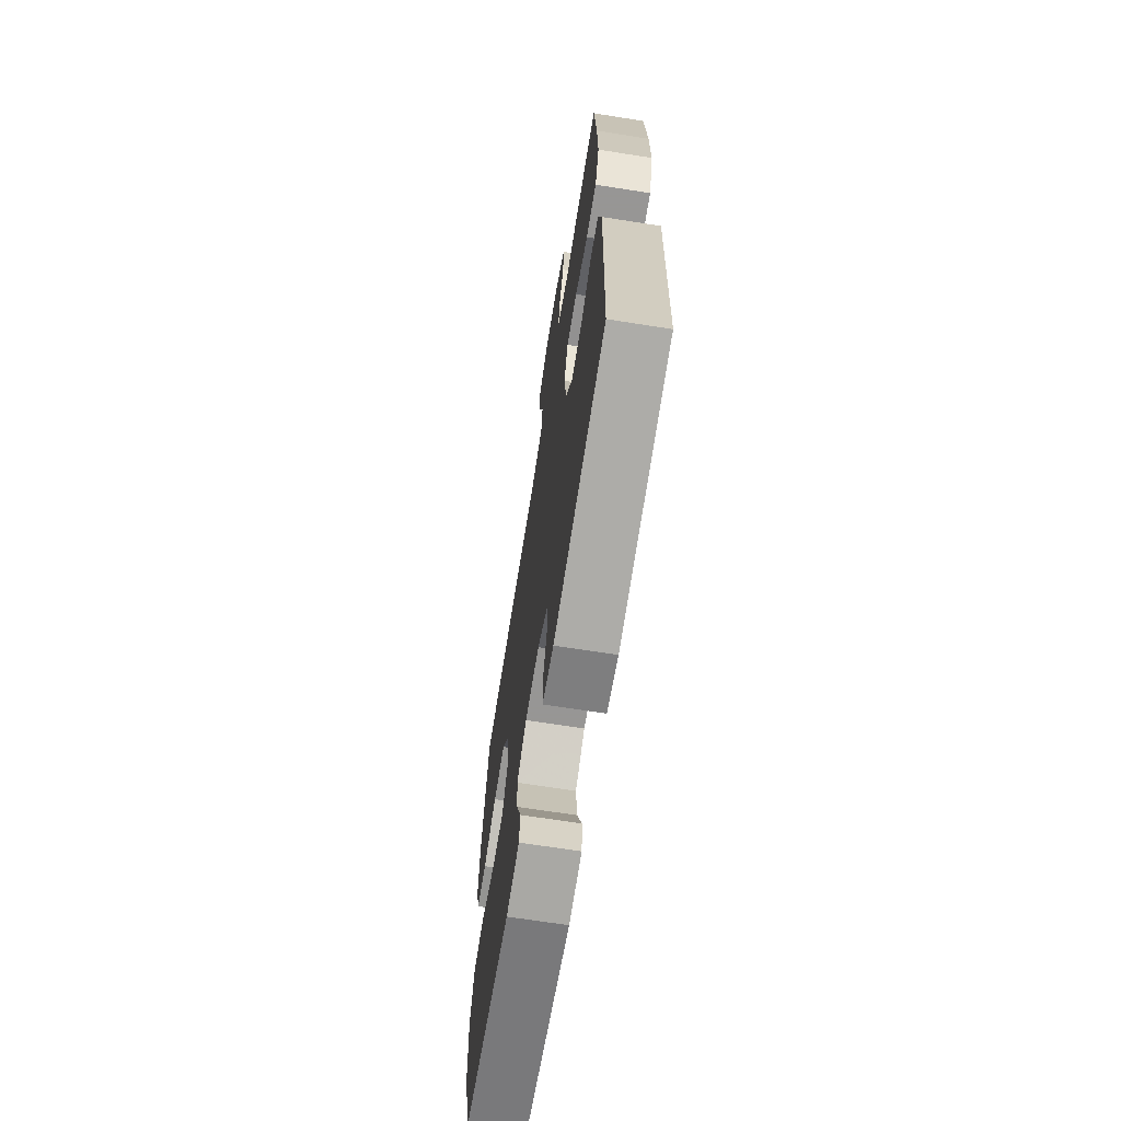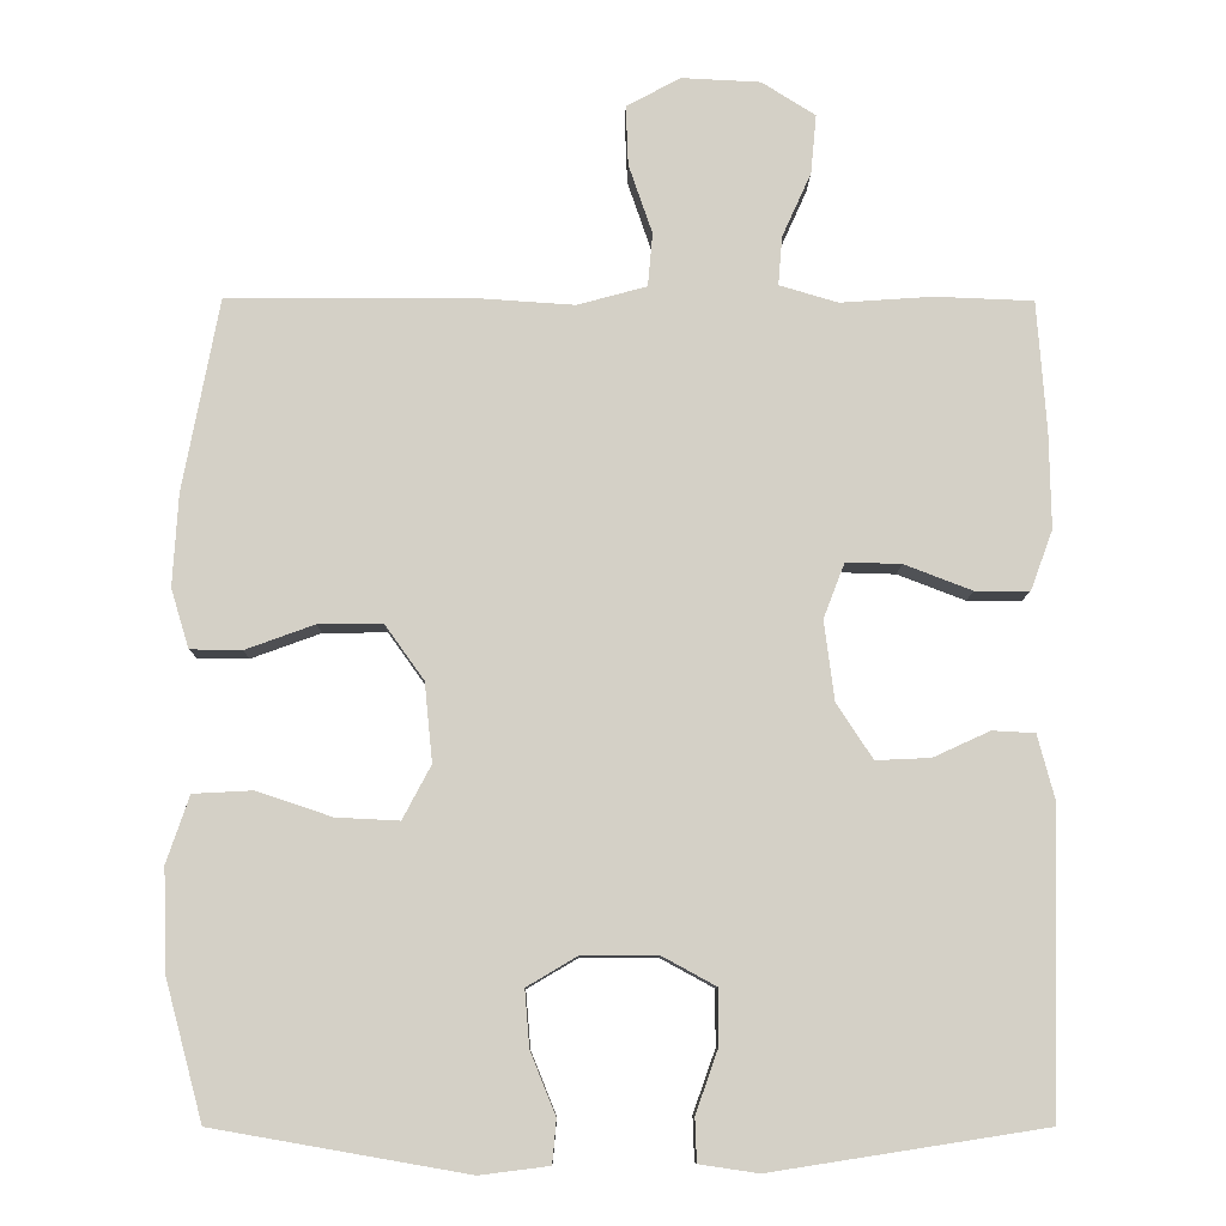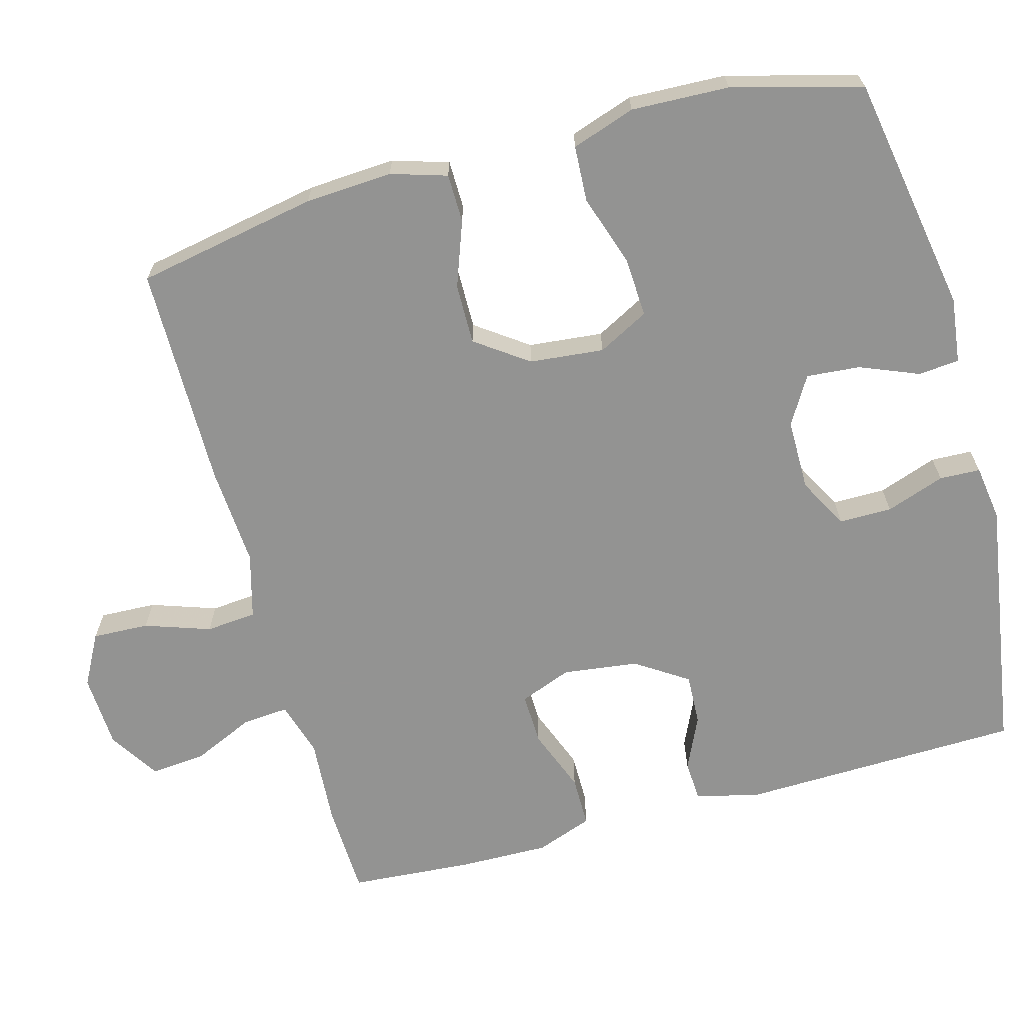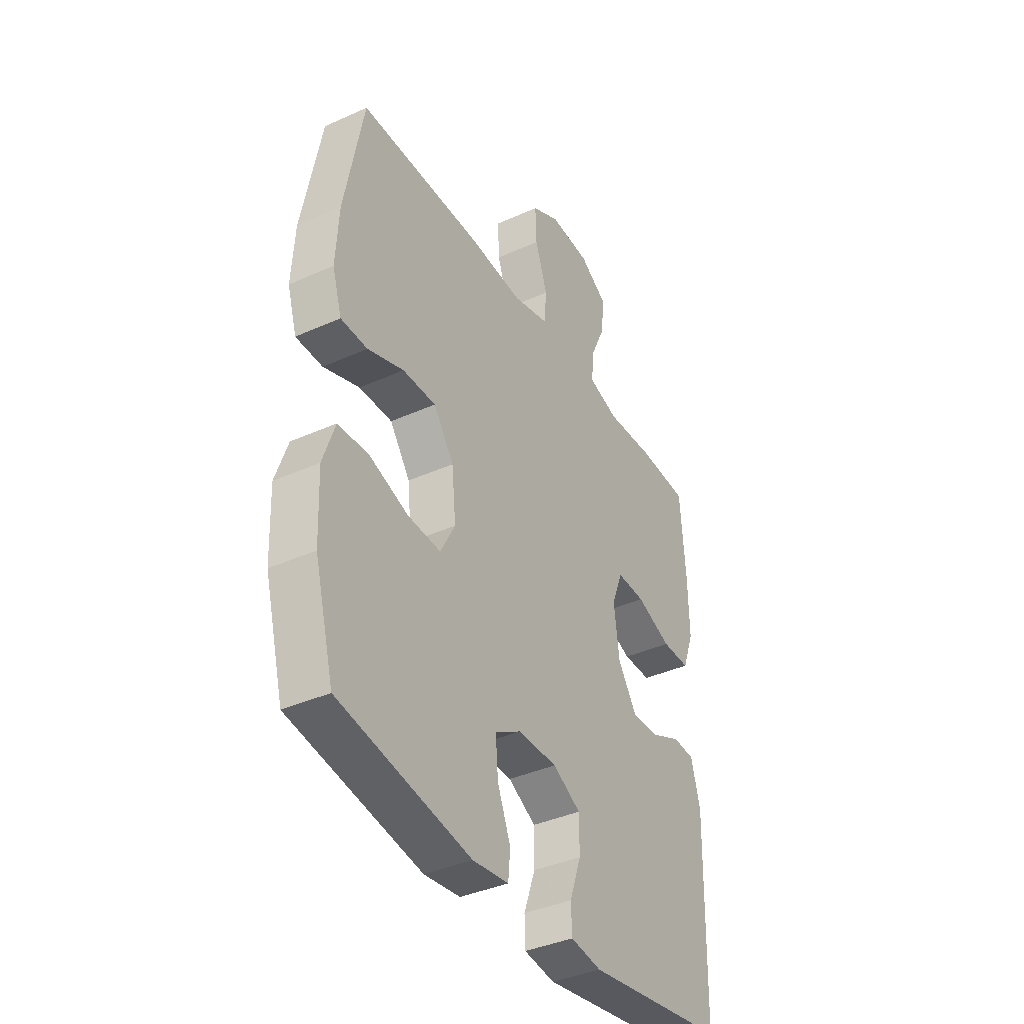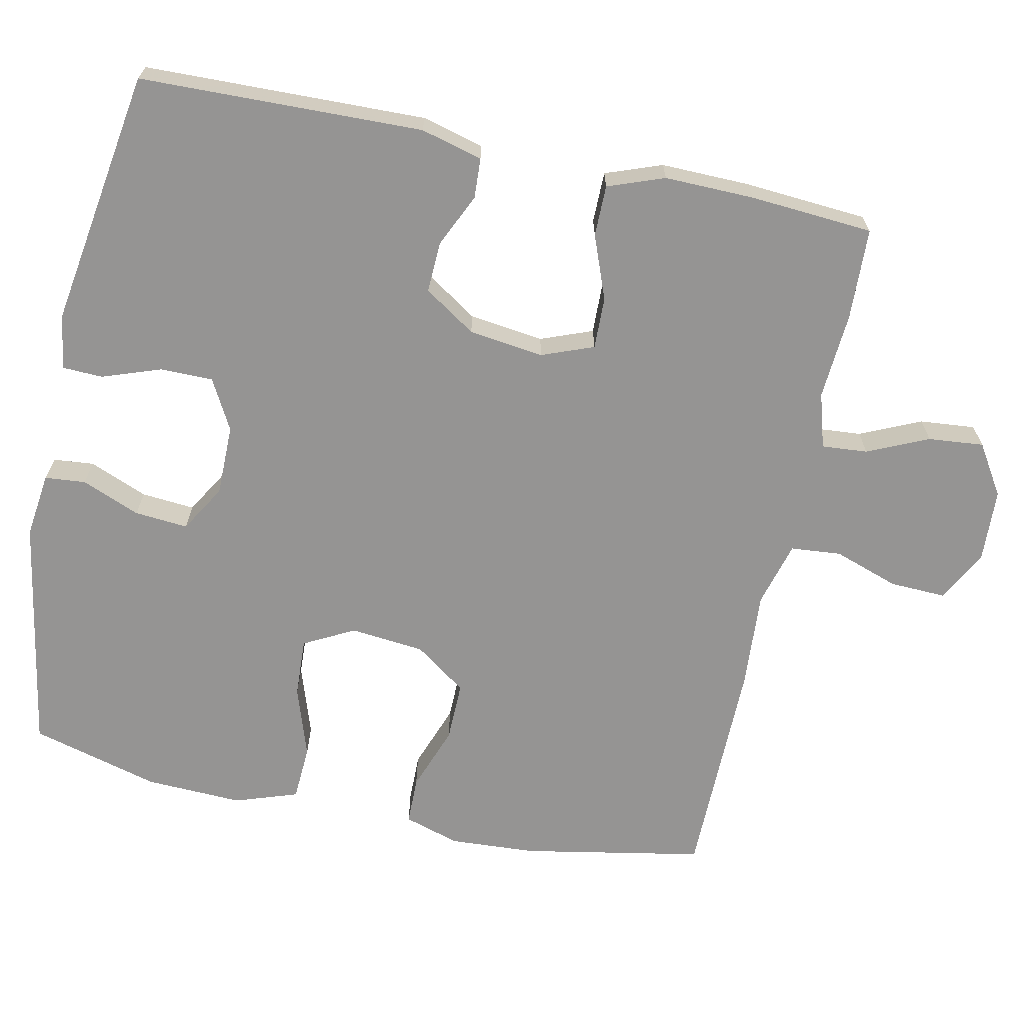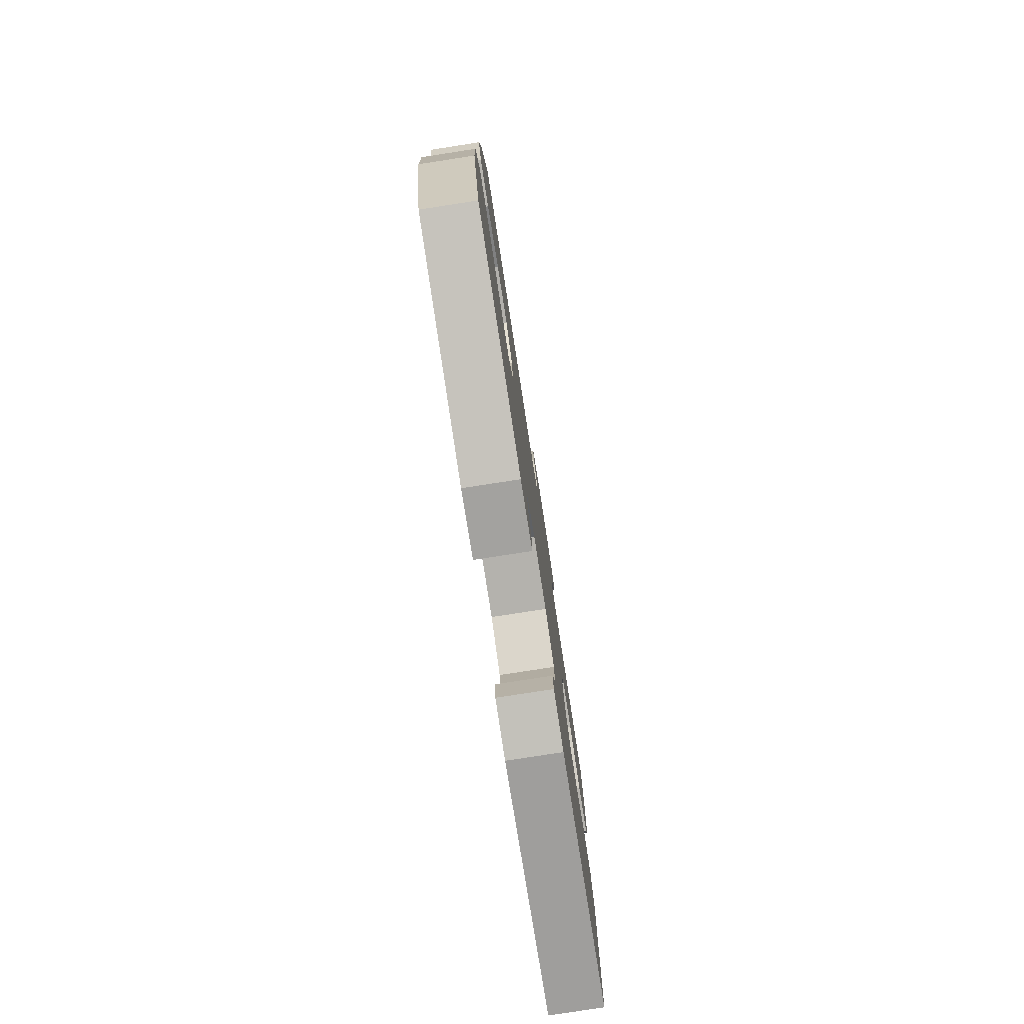
<metadata>
{"format":"obj","ext":"obj","renderer":"f3d","projection":"perspective","resolution":1024,"background":"white","views":[{"elev":-67.8,"azim":-99.0,"up":"+Z"},{"elev":-9.4,"azim":179.4,"up":"+Z"},{"elev":-66.7,"azim":105.3,"up":"+Y"},{"elev":-38.8,"azim":119.5,"up":"+Z"},{"elev":-67.1,"azim":-102.0,"up":"+Y"},{"elev":-79.5,"azim":98.8,"up":"+Z"}]}
</metadata>
<code>
v -0.5 0.07 0.5
v -0.376 0.07 0.505
v -0.258 0.07 0.497
v -0.184 0.07 0.519
v -0.189 0.07 0.581
v -0.226 0.07 0.663
v -0.233 0.07 0.738
v -0.165 0.07 0.781
v -0.065 0.07 0.786
v 0.004 0.07 0.749
v 0.001 0.07 0.673
v -0.029 0.07 0.585
v -0.023 0.07 0.517
v 0.065 0.07 0.493
v 0.199 0.07 0.502
v 0.5 0.07 0.5
v 0.546 0.07 0.256
v 0.553 0.07 0.139
v 0.53 0.07 0.064
v 0.465 0.07 0.063
v 0.377 0.07 0.095
v 0.296 0.07 0.096
v 0.246 0.07 0.026
v 0.236 0.07 -0.074
v 0.272 0.07 -0.142
v 0.352 0.07 -0.138
v 0.448 0.07 -0.106
v 0.523 0.07 -0.11
v 0.552 0.07 -0.195
v 0.547 0.07 -0.326
v 0.5 0.07 -0.5
v 0.179 0.07 -0.556
v 0.091 0.07 -0.545
v 0.086 0.07 -0.49
v 0.118 0.07 -0.411
v 0.124 0.07 -0.339
v 0.06 0.07 -0.301
v -0.036 0.07 -0.301
v -0.104 0.07 -0.338
v -0.104 0.07 -0.409
v -0.076 0.07 -0.488
v -0.078 0.07 -0.543
v -0.153 0.07 -0.554
v -0.5 0.07 -0.5
v -0.51 0.07 -0.119
v -0.488 0.07 -0.036
v -0.434 0.07 -0.033
v -0.362 0.07 -0.066
v -0.293 0.07 -0.069
v -0.247 0.07 0.001
v -0.234 0.07 0.102
v -0.261 0.07 0.172
v -0.331 0.07 0.17
v -0.417 0.07 0.137
v -0.486 0.07 0.137
v -0.514 0.07 0.213
v -0.512 0.07 0.334
v -0.5 0 0.5
v -0.376 0 0.505
v -0.258 0 0.497
v -0.184 0 0.519
v -0.189 0 0.581
v -0.226 0 0.663
v -0.233 0 0.738
v -0.165 0 0.781
v -0.065 0 0.786
v 0.004 0 0.749
v 0.001 0 0.673
v -0.029 0 0.585
v -0.023 0 0.517
v 0.065 0 0.493
v 0.199 0 0.502
v 0.5 0 0.5
v 0.546 0 0.256
v 0.553 0 0.139
v 0.53 0 0.064
v 0.465 0 0.063
v 0.377 0 0.095
v 0.296 0 0.096
v 0.246 0 0.026
v 0.236 0 -0.074
v 0.272 0 -0.142
v 0.352 0 -0.138
v 0.448 0 -0.106
v 0.523 0 -0.11
v 0.552 0 -0.195
v 0.547 0 -0.326
v 0.5 0 -0.5
v 0.179 0 -0.556
v 0.091 0 -0.545
v 0.086 0 -0.49
v 0.118 0 -0.411
v 0.124 0 -0.339
v 0.06 0 -0.301
v -0.036 0 -0.301
v -0.104 0 -0.338
v -0.104 0 -0.409
v -0.076 0 -0.488
v -0.078 0 -0.543
v -0.153 0 -0.554
v -0.5 0 -0.5
v -0.51 0 -0.119
v -0.488 0 -0.036
v -0.434 0 -0.033
v -0.362 0 -0.066
v -0.293 0 -0.069
v -0.247 0 0.001
v -0.234 0 0.102
v -0.261 0 0.172
v -0.331 0 0.17
v -0.417 0 0.137
v -0.486 0 0.137
v -0.514 0 0.213
v -0.512 0 0.334
f 53 54 55 56
f 52 53 56 57
f 45 46 47 48
f 45 48 49
f 44 45 49
f 43 44 49 50
f 40 41 42 43
f 39 40 43 50
f 32 33 34 35
f 32 35 36
f 31 32 36
f 30 31 36 37
f 26 27 28 29
f 25 26 29 30
f 18 19 20 21
f 18 21 22
f 17 18 22
f 14 15 16 17
f 13 14 17 22
f 9 10 11 12
f 9 12 13
f 8 9 13
f 5 6 7 8
f 4 5 8 13
f 3 4 13 22
f 52 57 1 2
f 51 52 2 3
f 38 39 50 51
f 37 38 51 3
f 25 30 37
f 24 25 37 3
f 23 24 3
f 3 22 23
f 113 112 111 110
f 114 113 110 109
f 105 104 103 102
f 106 105 102
f 106 102 101
f 107 106 101 100
f 100 99 98 97
f 107 100 97 96
f 92 91 90 89
f 93 92 89
f 93 89 88
f 94 93 88 87
f 86 85 84 83
f 87 86 83 82
f 78 77 76 75
f 79 78 75
f 79 75 74
f 74 73 72 71
f 79 74 71 70
f 69 68 67 66
f 70 69 66
f 70 66 65
f 65 64 63 62
f 70 65 62 61
f 79 70 61 60
f 59 58 114 109
f 60 59 109 108
f 108 107 96 95
f 60 108 95 94
f 94 87 82
f 60 94 82 81
f 60 81 80
f 80 79 60
f 1 58 59 2
f 2 59 60 3
f 3 60 61 4
f 4 61 62 5
f 5 62 63 6
f 6 63 64 7
f 7 64 65 8
f 8 65 66 9
f 9 66 67 10
f 10 67 68 11
f 11 68 69 12
f 12 69 70 13
f 13 70 71 14
f 14 71 72 15
f 15 72 73 16
f 16 73 74 17
f 17 74 75 18
f 18 75 76 19
f 19 76 77 20
f 20 77 78 21
f 21 78 79 22
f 22 79 80 23
f 23 80 81 24
f 24 81 82 25
f 25 82 83 26
f 26 83 84 27
f 27 84 85 28
f 28 85 86 29
f 29 86 87 30
f 30 87 88 31
f 31 88 89 32
f 32 89 90 33
f 33 90 91 34
f 34 91 92 35
f 35 92 93 36
f 36 93 94 37
f 37 94 95 38
f 38 95 96 39
f 39 96 97 40
f 40 97 98 41
f 41 98 99 42
f 42 99 100 43
f 43 100 101 44
f 44 101 102 45
f 45 102 103 46
f 46 103 104 47
f 47 104 105 48
f 48 105 106 49
f 49 106 107 50
f 50 107 108 51
f 51 108 109 52
f 52 109 110 53
f 53 110 111 54
f 54 111 112 55
f 55 112 113 56
f 56 113 114 57
f 57 114 58 1

</code>
